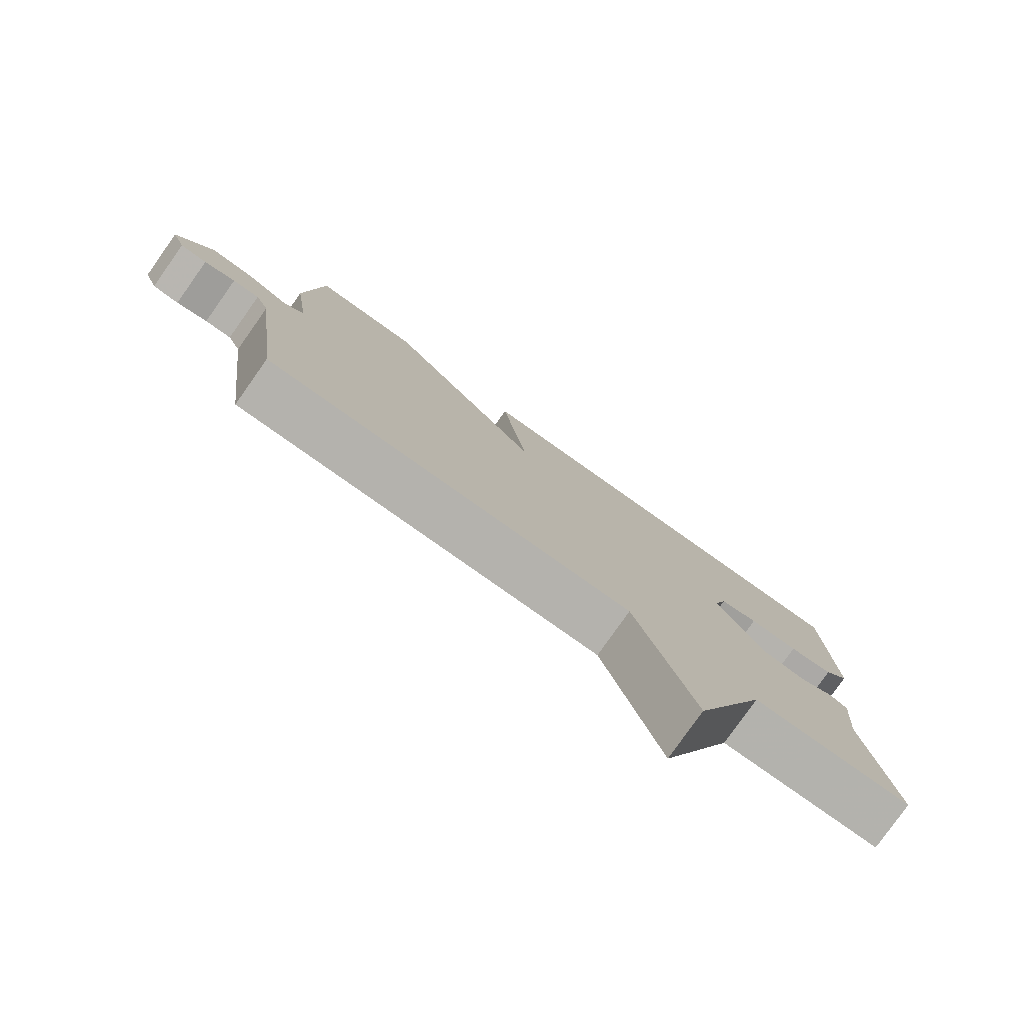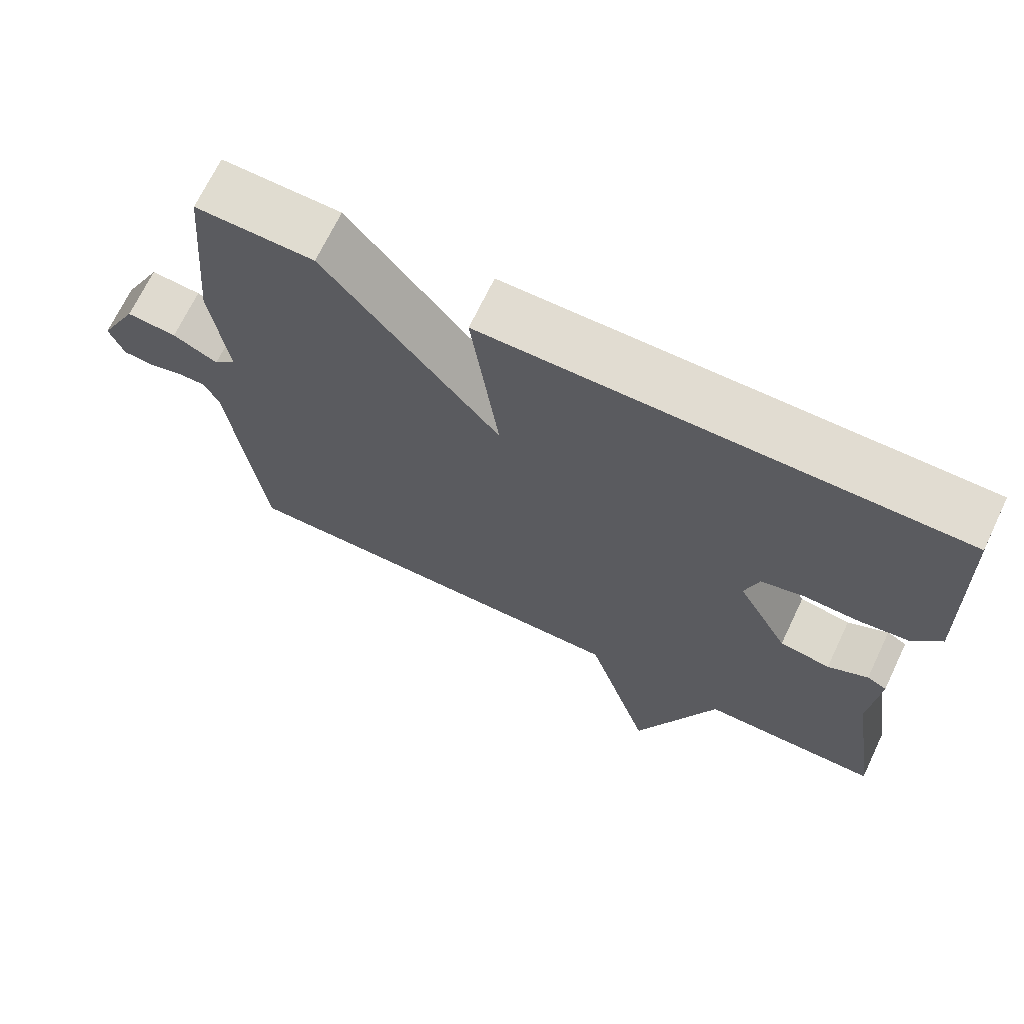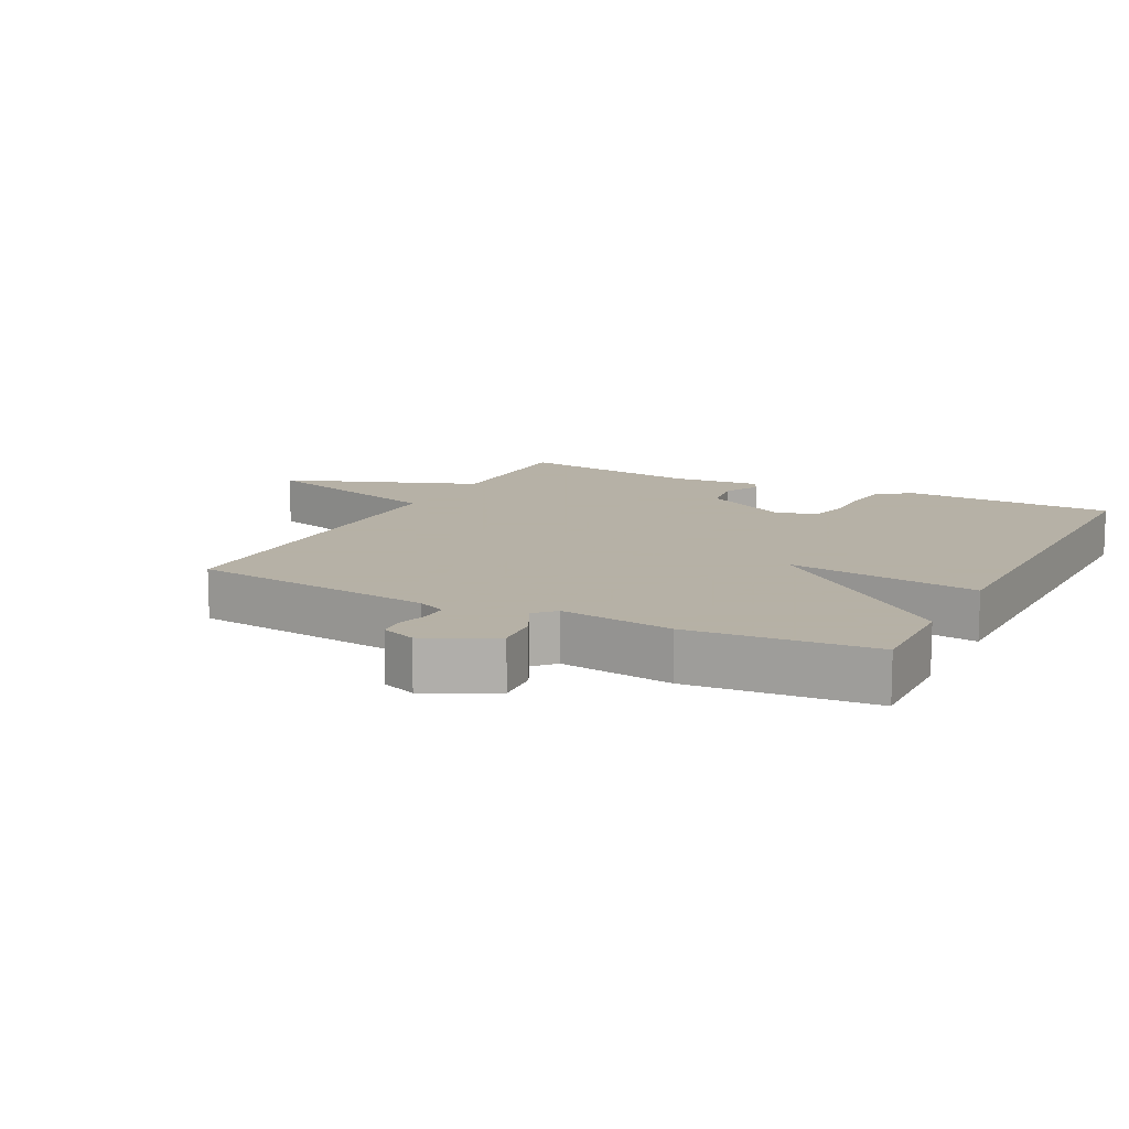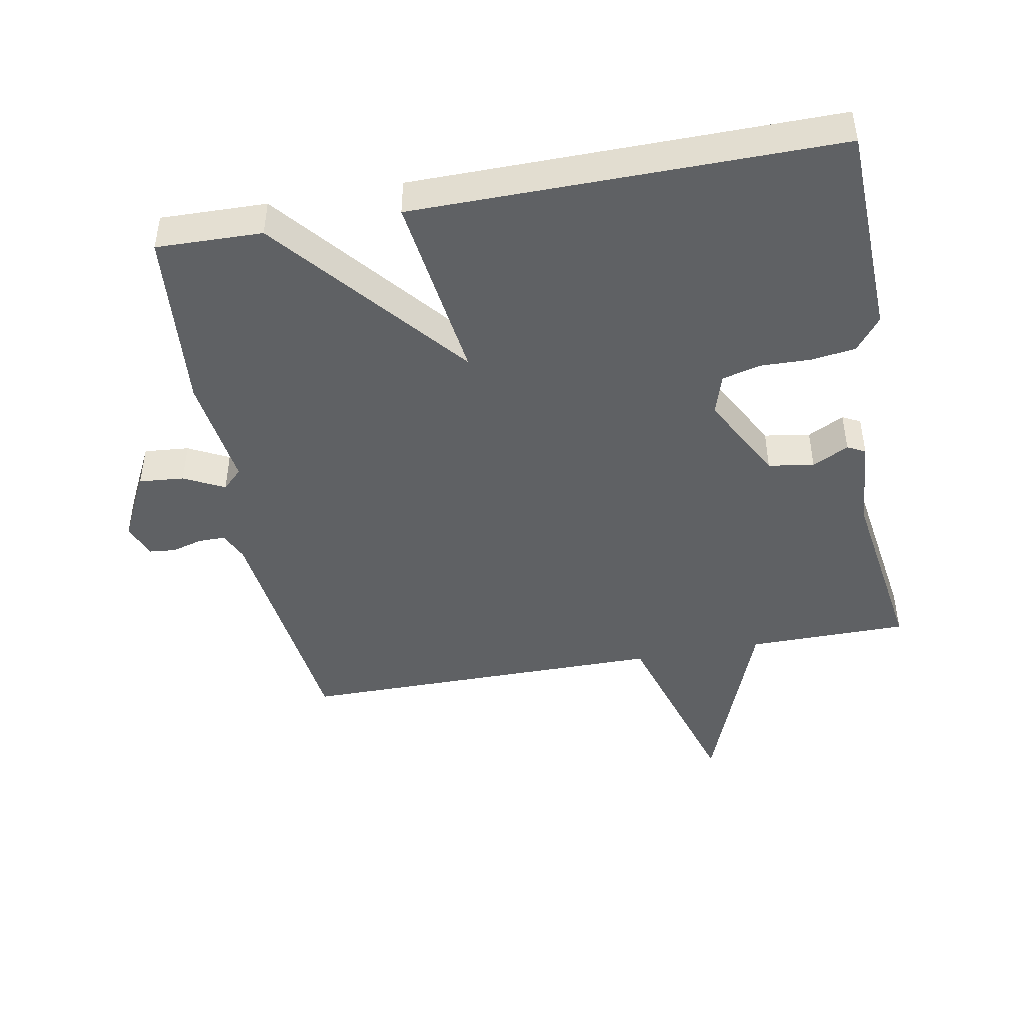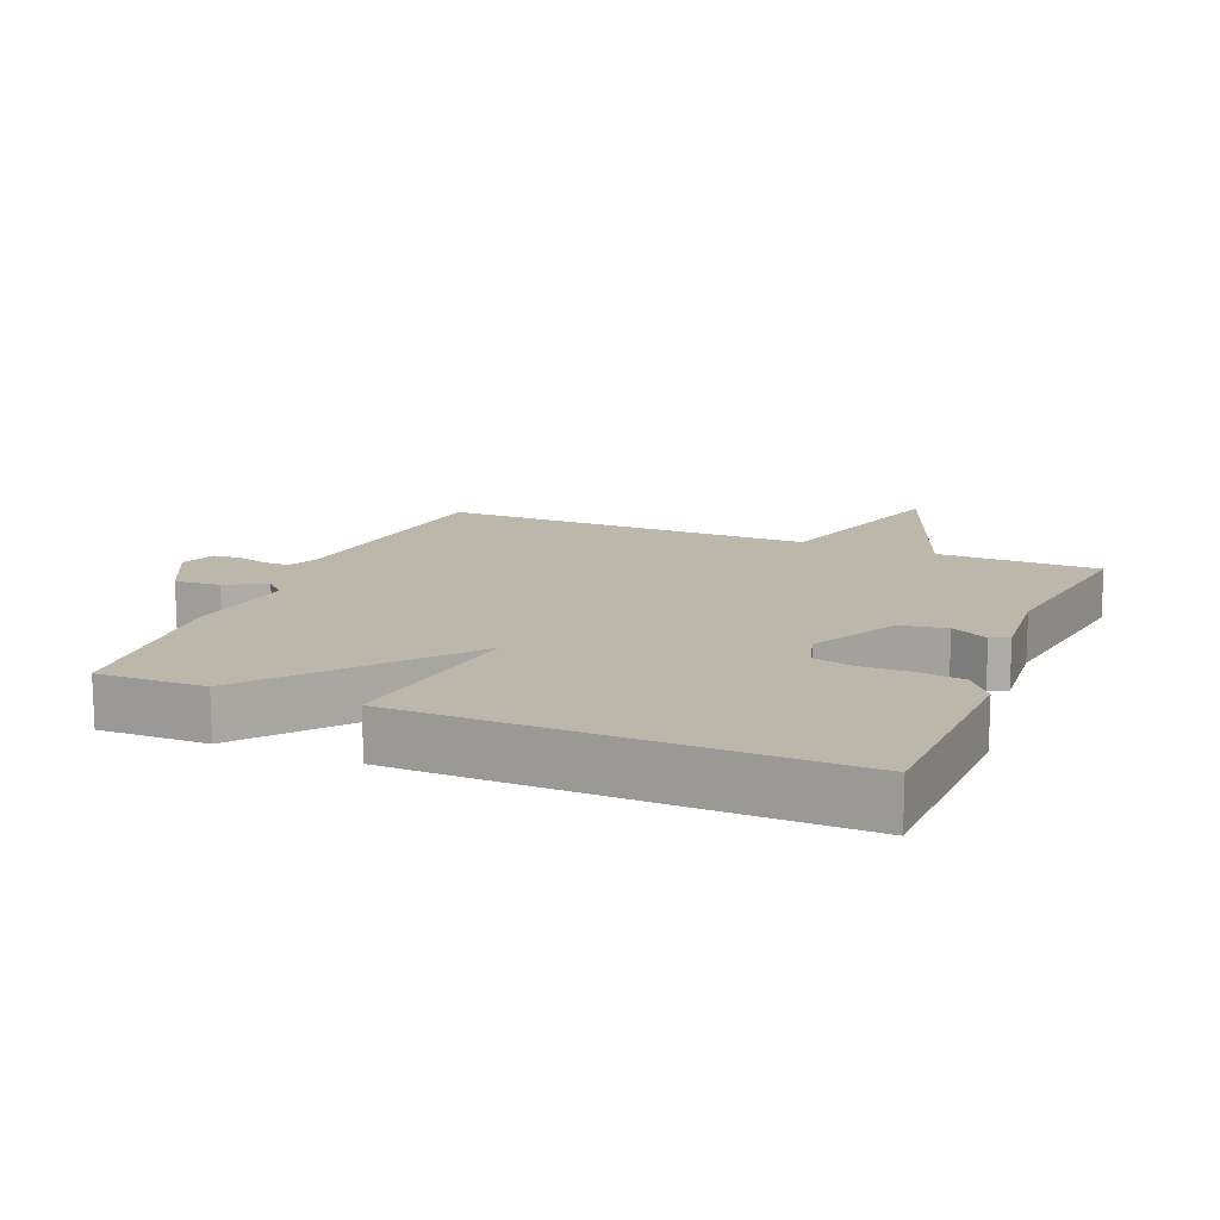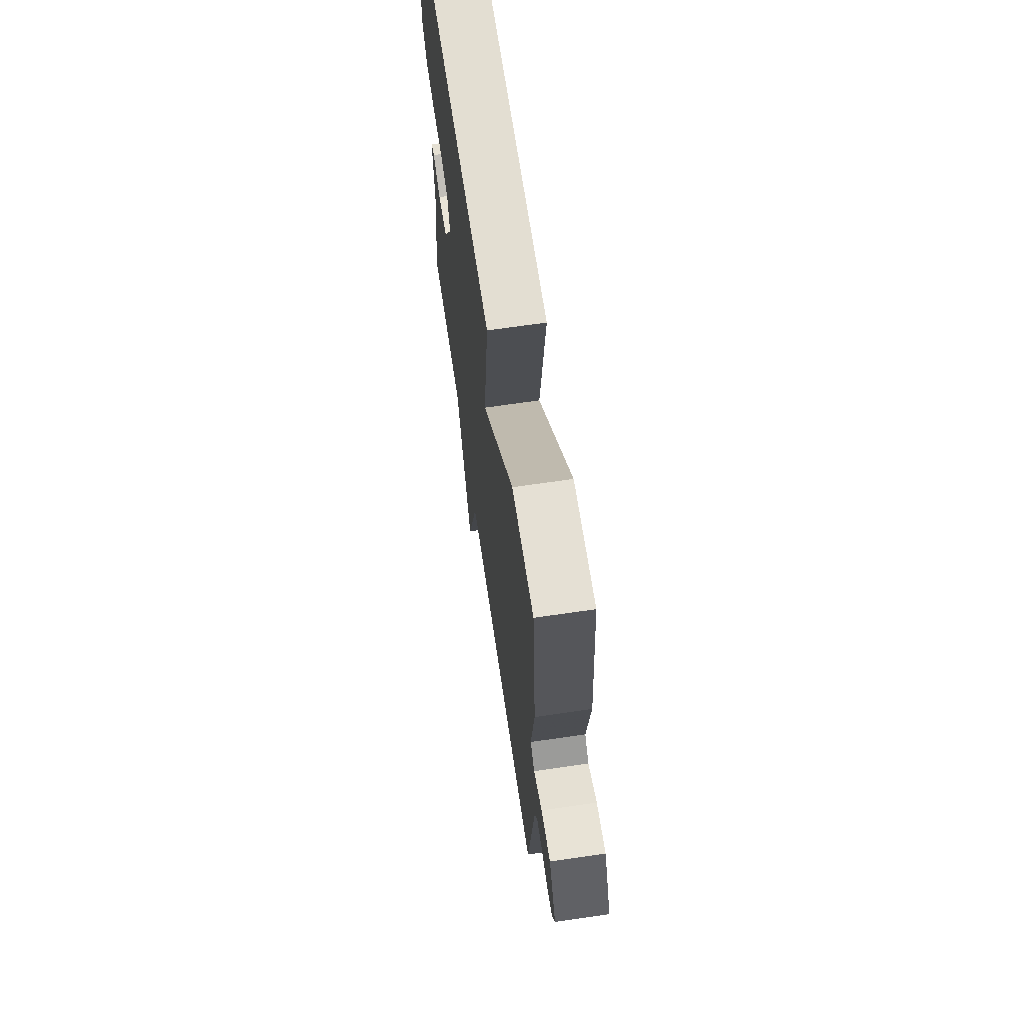
<metadata>
{"format":"obj","ext":"obj","renderer":"f3d","projection":"perspective","resolution":1024,"background":"white","views":[{"elev":-79.5,"azim":-35.3,"up":"+Z"},{"elev":69.3,"azim":25.5,"up":"+Z"},{"elev":12.1,"azim":-62.8,"up":"+Y"},{"elev":-45.5,"azim":10.5,"up":"+Y"},{"elev":14.2,"azim":22.5,"up":"+Y"},{"elev":67.1,"azim":-98.4,"up":"+Z"}]}
</metadata>
<code>
v -0.5 0.07 -0.5
v -0.545 0.07 -0.13
v -0.565 0.07 -0.086
v -0.605 0.07 -0.086
v -0.652 0.07 -0.099
v -0.692 0.07 -0.095
v -0.712 0.07 -0.043
v -0.66 0.07 0.06
v -0.592 0.07 0.054
v -0.531 0.07 0.023
v -0.501 0.07 0.052
v -0.524 0.07 0.223
v -0.5 0.07 0.5
v -0.34 0.07 0.496
v -0.102 0.07 0.208
v -0.14 0.07 0.496
v 0.5 0.07 0.5
v 0.51 0.07 0.178
v 0.471 0.07 0.128
v 0.403 0.07 0.119
v 0.328 0.07 0.121
v 0.269 0.07 0.106
v 0.25 0.07 0.044
v 0.32 0.07 -0.087
v 0.389 0.07 -0.098
v 0.444 0.07 -0.07
v 0.471 0.07 -0.084
v 0.459 0.07 -0.222
v 0.5 0.07 -0.5
v 0.257 0.07 -0.501
v 0.145 0.07 -0.795
v 0.057 0.07 -0.501
v -0.5 0 -0.5
v -0.545 0 -0.13
v -0.565 0 -0.086
v -0.605 0 -0.086
v -0.652 0 -0.099
v -0.692 0 -0.095
v -0.712 0 -0.043
v -0.66 0 0.06
v -0.592 0 0.054
v -0.531 0 0.023
v -0.501 0 0.052
v -0.524 0 0.223
v -0.5 0 0.5
v -0.34 0 0.496
v -0.102 0 0.208
v -0.14 0 0.496
v 0.5 0 0.5
v 0.51 0 0.178
v 0.471 0 0.128
v 0.403 0 0.119
v 0.328 0 0.121
v 0.269 0 0.106
v 0.25 0 0.044
v 0.32 0 -0.087
v 0.389 0 -0.098
v 0.444 0 -0.07
v 0.471 0 -0.084
v 0.459 0 -0.222
v 0.5 0 -0.5
v 0.257 0 -0.501
v 0.145 0 -0.795
v 0.057 0 -0.501
f 30 31 32
f 32 1 2
f 30 32 2
f 29 30 2
f 28 29 2
f 25 26 27 28
f 28 2 3
f 25 28 3
f 24 25 3
f 23 24 3
f 22 23 3 4
f 21 22 4
f 19 20 21
f 18 19 21
f 17 18 21
f 16 17 21
f 15 16 21
f 15 21 4
f 13 14 15
f 12 13 15
f 11 12 15
f 15 4 5
f 11 15 5
f 10 11 5
f 8 9 10
f 7 8 10
f 6 7 10
f 5 6 10
f 64 63 62
f 34 33 64
f 34 64 62
f 34 62 61
f 34 61 60
f 60 59 58 57
f 35 34 60
f 35 60 57
f 35 57 56
f 35 56 55
f 36 35 55 54
f 36 54 53
f 53 52 51
f 53 51 50
f 53 50 49
f 53 49 48
f 53 48 47
f 36 53 47
f 47 46 45
f 47 45 44
f 47 44 43
f 37 36 47
f 37 47 43
f 37 43 42
f 42 41 40
f 42 40 39
f 42 39 38
f 42 38 37
f 1 33 34 2
f 2 34 35 3
f 3 35 36 4
f 4 36 37 5
f 5 37 38 6
f 6 38 39 7
f 7 39 40 8
f 8 40 41 9
f 9 41 42 10
f 10 42 43 11
f 11 43 44 12
f 12 44 45 13
f 13 45 46 14
f 14 46 47 15
f 15 47 48 16
f 16 48 49 17
f 17 49 50 18
f 18 50 51 19
f 19 51 52 20
f 20 52 53 21
f 21 53 54 22
f 22 54 55 23
f 23 55 56 24
f 24 56 57 25
f 25 57 58 26
f 26 58 59 27
f 27 59 60 28
f 28 60 61 29
f 29 61 62 30
f 30 62 63 31
f 31 63 64 32
f 32 64 33 1

</code>
